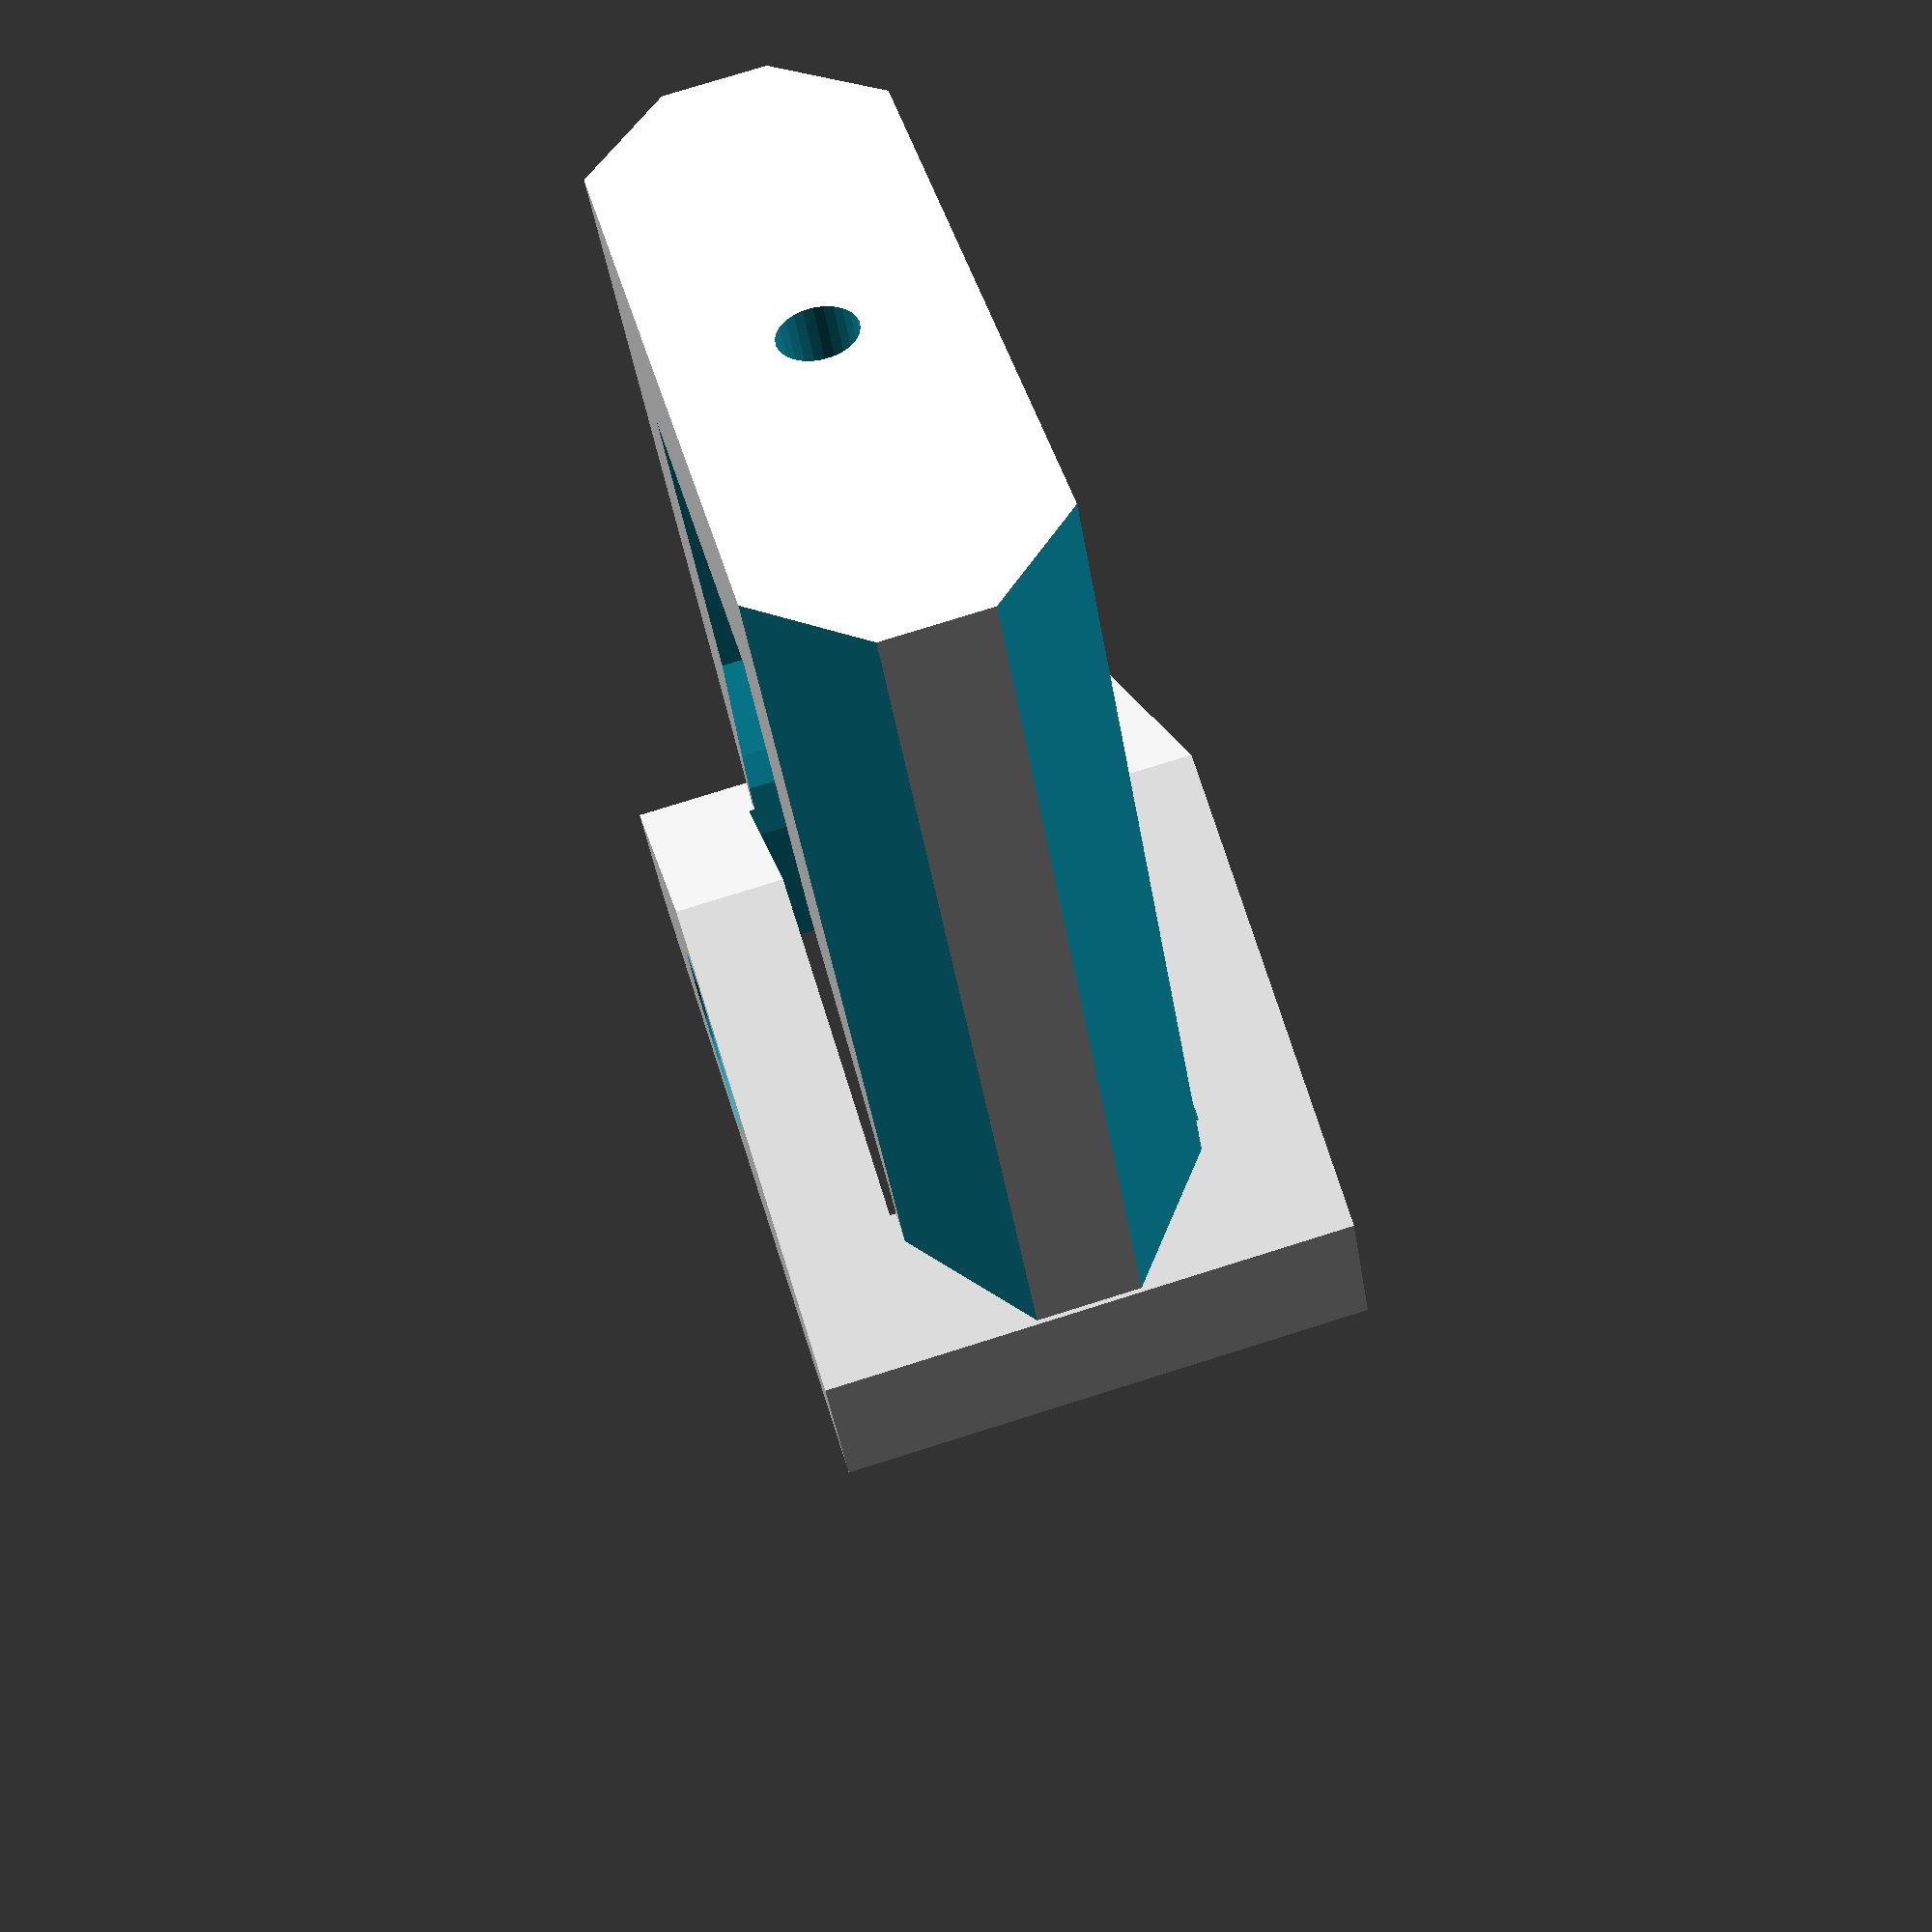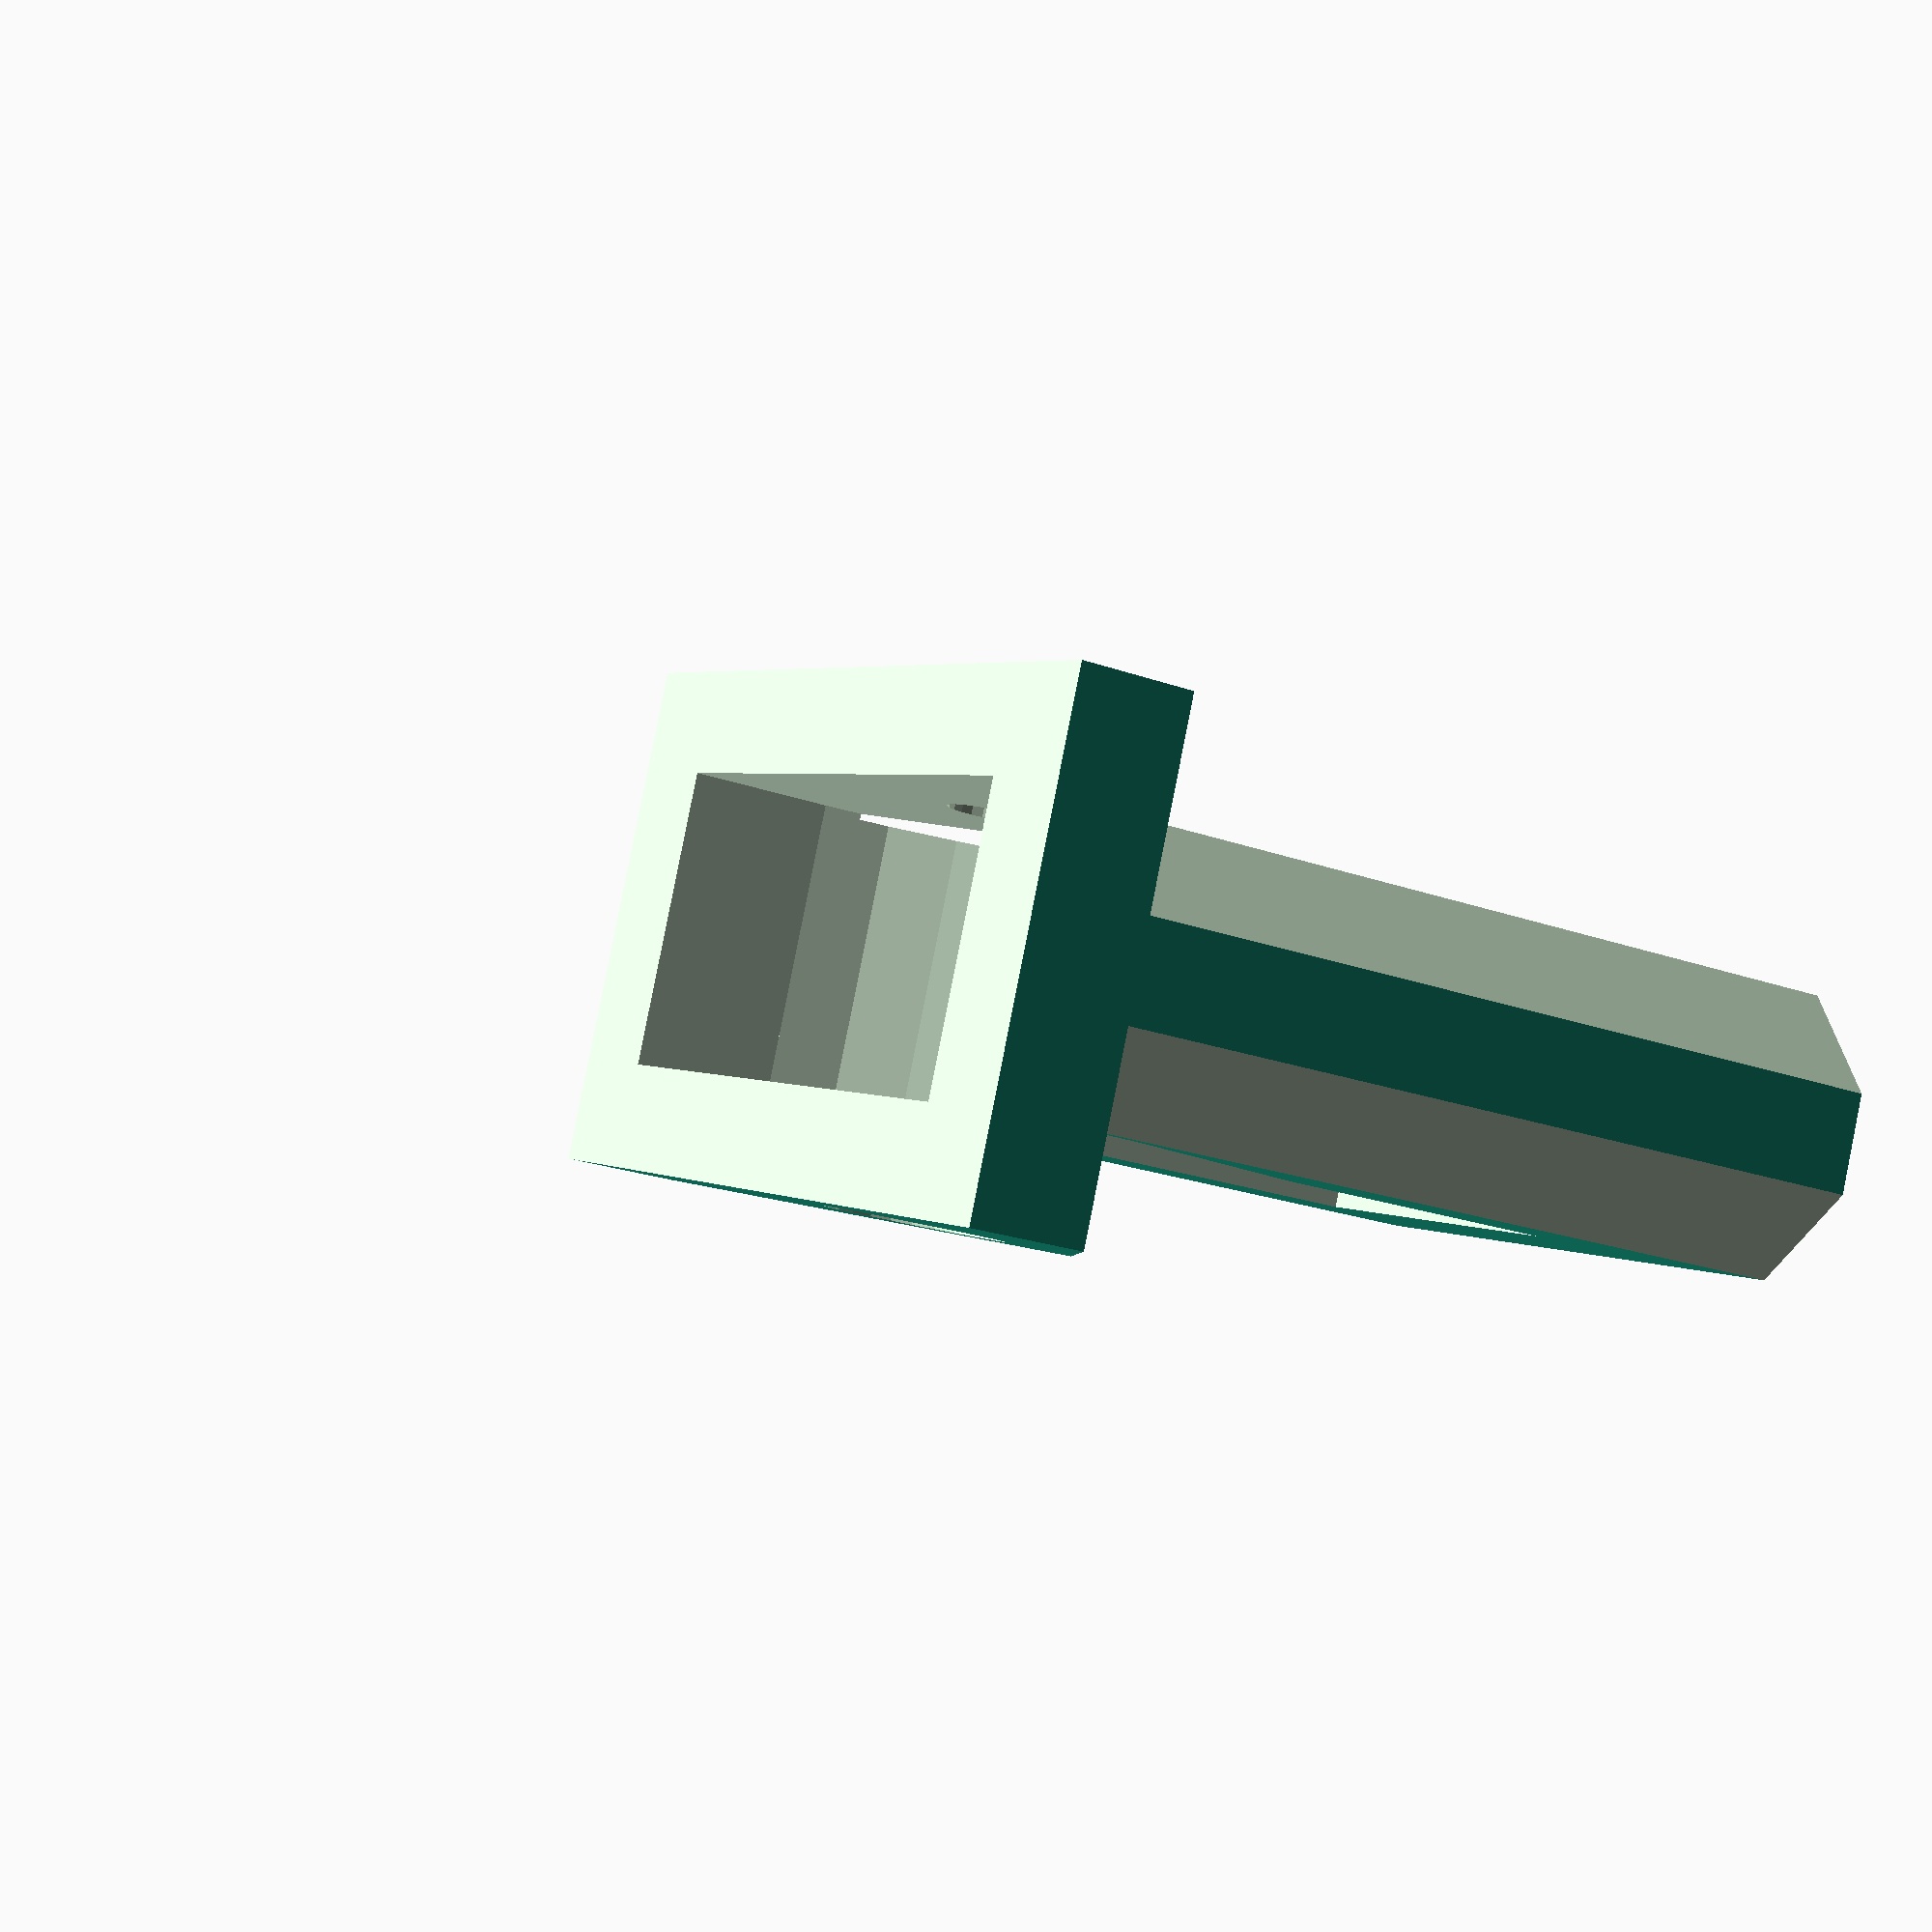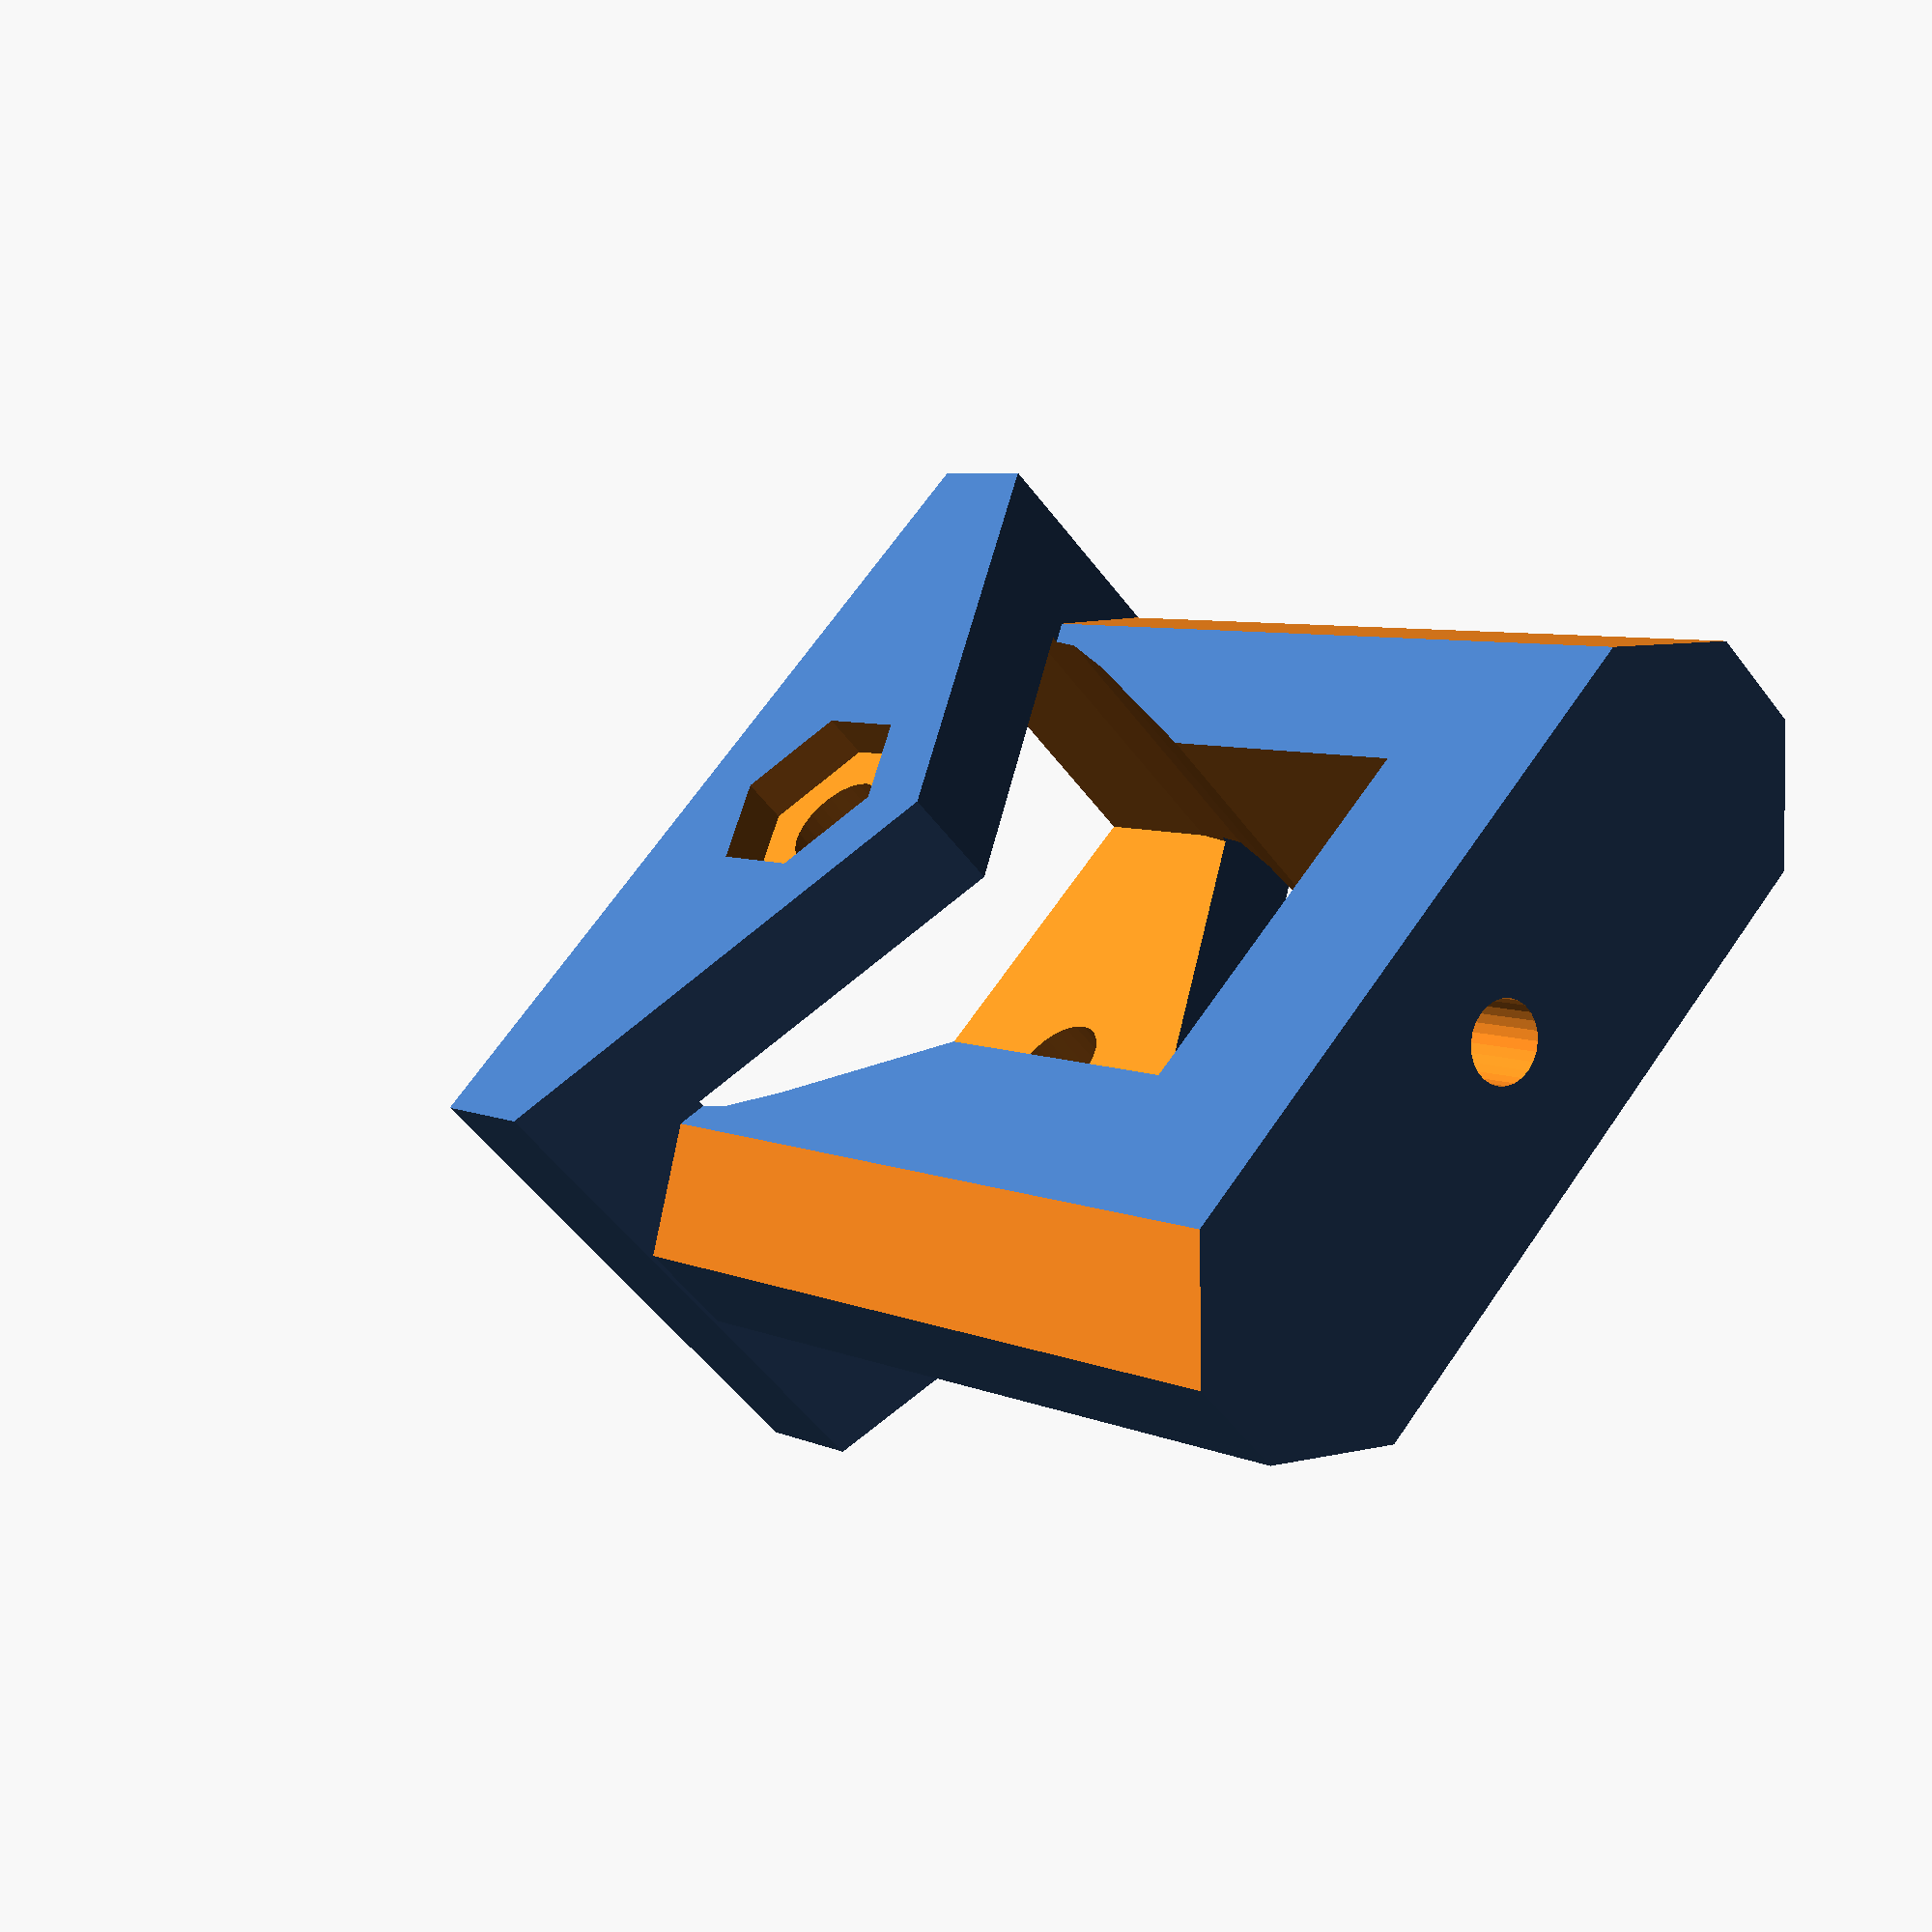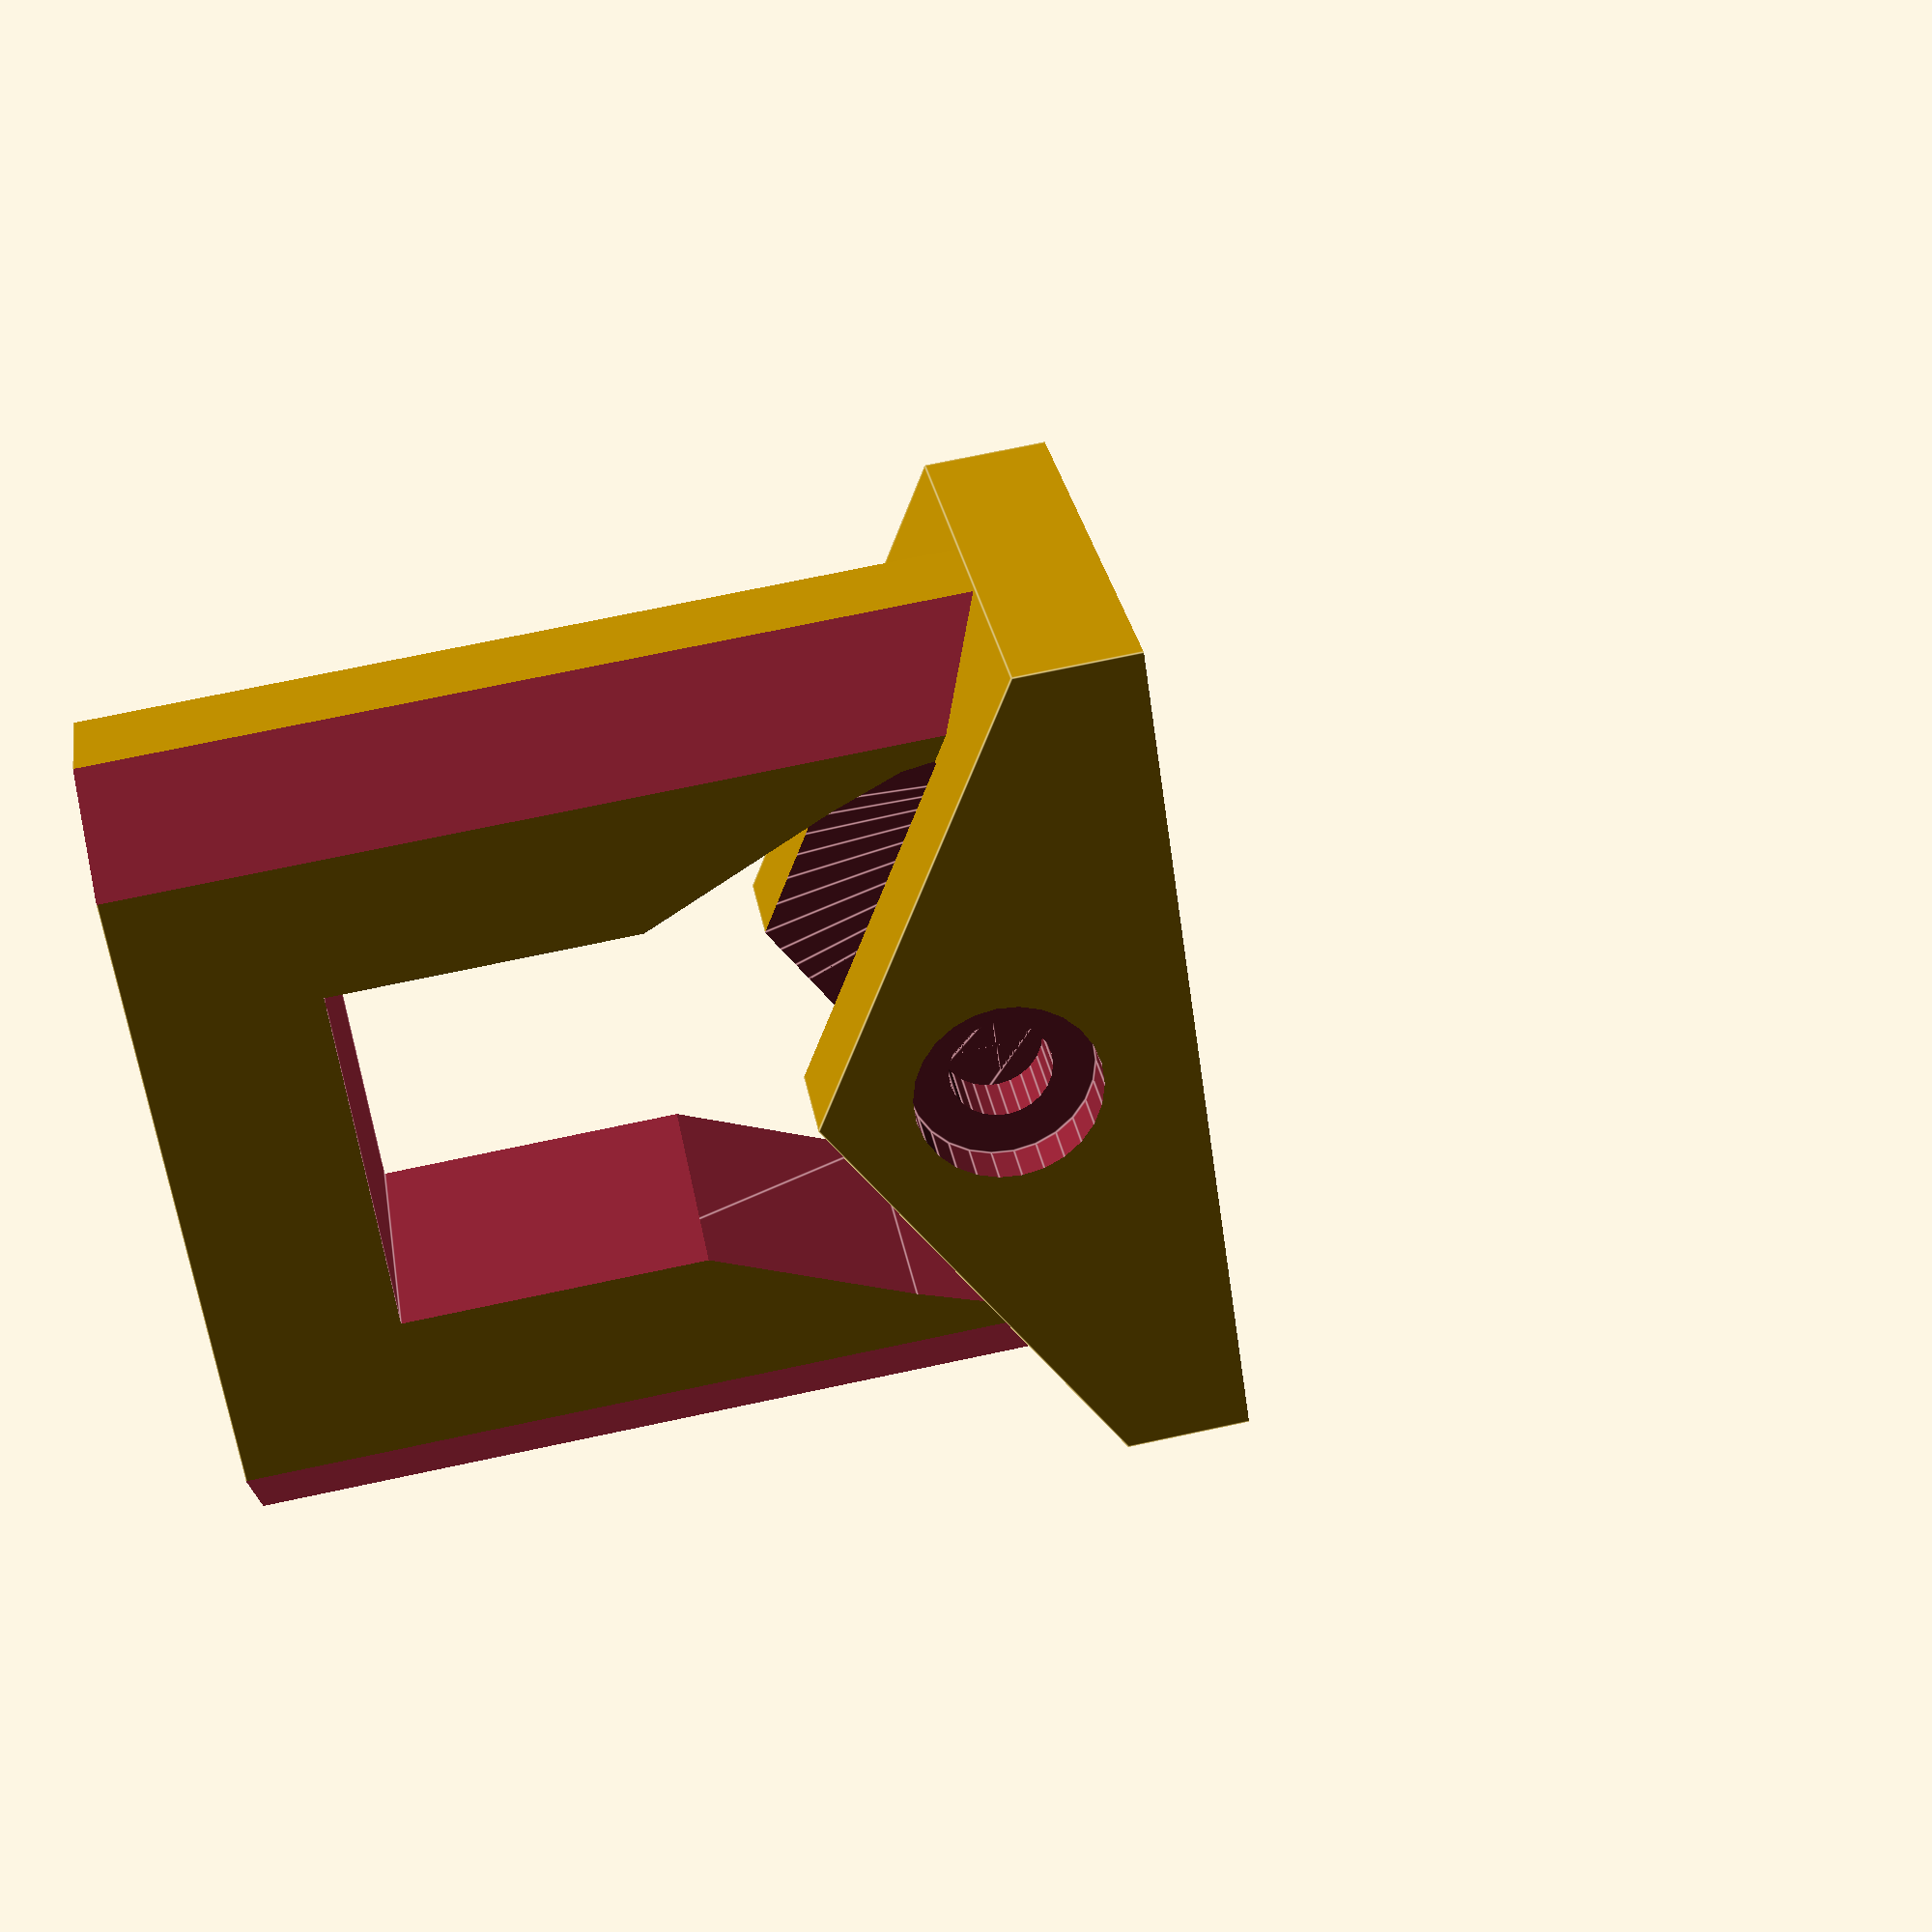
<openscad>
// X axis end idler M3 screw
// Based on Powercode Code_Xend_Idler_B_623_M6 design (https://github.com/Mecan0/Code)
// By Julio Galaron (@jgalaron)
// Licence Creative commons atribution & share alike.

xOffset = 0.1;
yOffset = 0.05;
zOffset = 0;

rotate([270,0,0]){

	difference(){
		union(){
			difference(){
				translate(v=[0,5,0]) cube(size=[9.7-xOffset,30-yOffset,27.5-zOffset], center=true);
	
				//Nice edges
				translate(v=[0,0,22.5])  rotate([0,45,0])  cube(size=[10,46,28], center=true);
				translate(v=[0,0,22.5])  rotate([0,-45,0]) cube(size=[10,46,28], center=true);
				translate(v=[0,0,-22.5]) rotate([0,45,0])  cube(size=[10,46,28], center=true);
				translate(v=[0,0,-22.5]) rotate([0,-45,0]) cube(size=[10,46,28], center=true);
			}
			
			difference(){
				translate([0,26,0]) rotate([90,0,90]) cylinder(h=17, r=16, $fn=6, center=true);
				translate([0,37,0]) cube([18,30,32], center=true);
			}
		}
		
		//holes	
		translate([0,-10,0]) rotate([90,0,0]) cylinder(h=10, r=2.5/2, $fn=26, center=true);
		translate([0,11,0])  rotate([0,90,0]) cube([12,30,10], center=true);

		hull(){ 
			translate([0,6,0])  rotate([0,90,0])cylinder(h=10, r=11/2, $fn=26,center=true);
			translate([0,17,0]) rotate([0,90,0])cylinder(h=10, r=20/2, $fn=26,center=true);
		}

		translate([0,20,0]) rotate([0,90,0]) cube([20,6,10], center=true);
		
		//screw holes
		translate([0,16,0]){
			translate([0,0,0])  rotate([0,90,0]) cylinder(h = 20, r=3.3/2, $fn=26, center=true);
			translate([8,0,0])  rotate([0,90,0]) cylinder(h = 2.1, r=6/2, $fn=26, center=true);
			translate([-8,0,0]) rotate([90,0,0]) rotate([0,90,0]) cylinder(h = 2, r=6.7/2, $fn=6, center=true);
		}
	}
}

</openscad>
<views>
elev=44.9 azim=165.2 roll=9.4 proj=p view=wireframe
elev=22.5 azim=68.4 roll=238.0 proj=p view=wireframe
elev=354.2 azim=44.0 roll=324.5 proj=p view=wireframe
elev=110.0 azim=138.4 roll=102.2 proj=p view=edges
</views>
